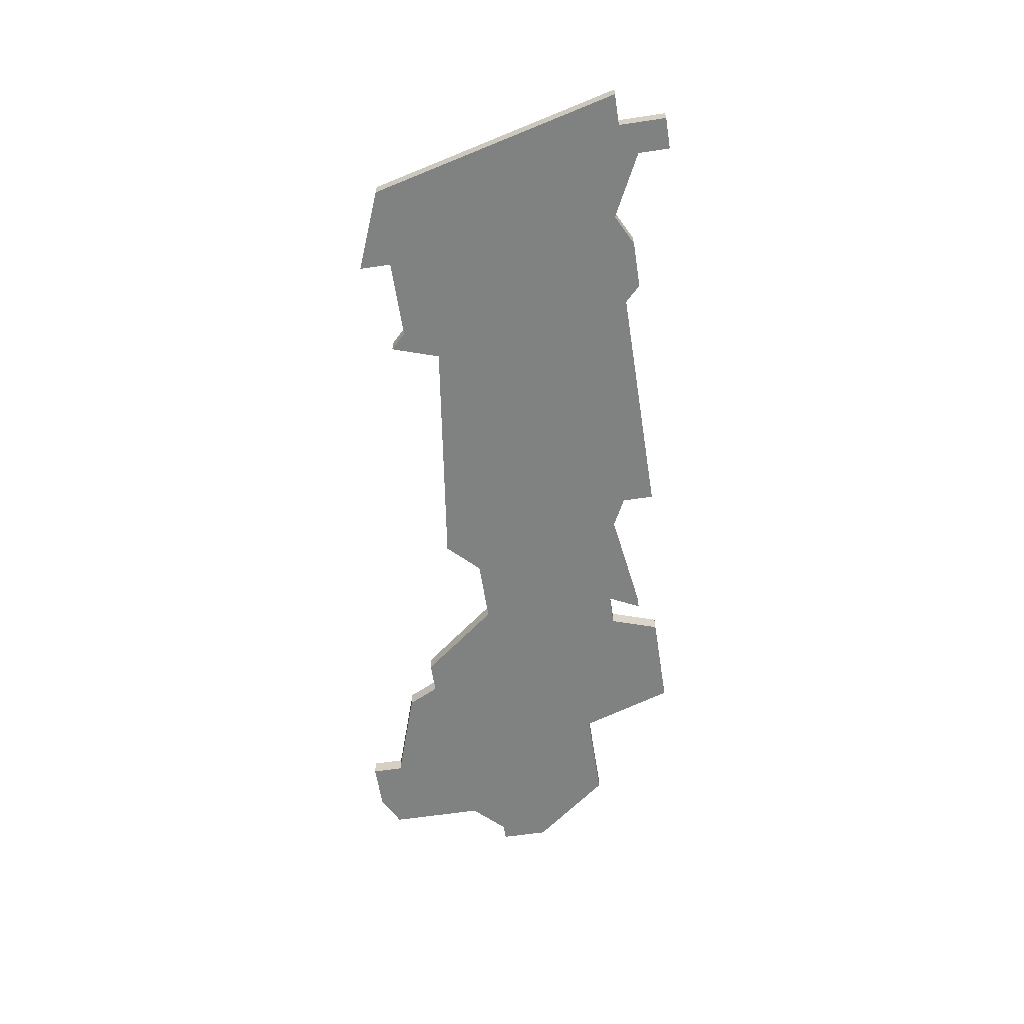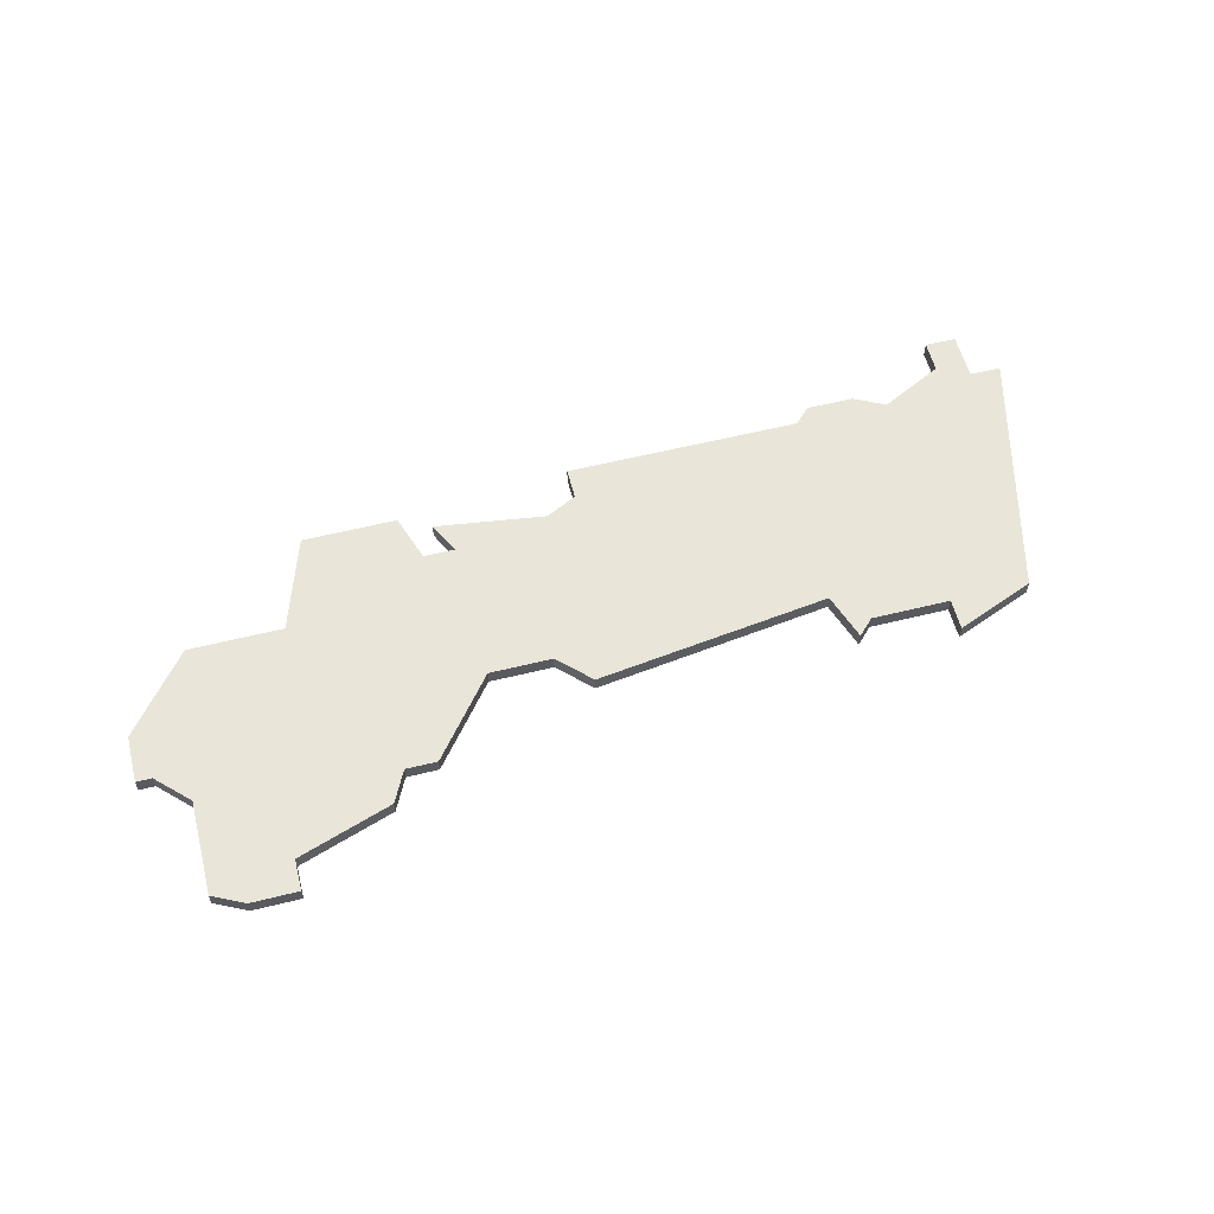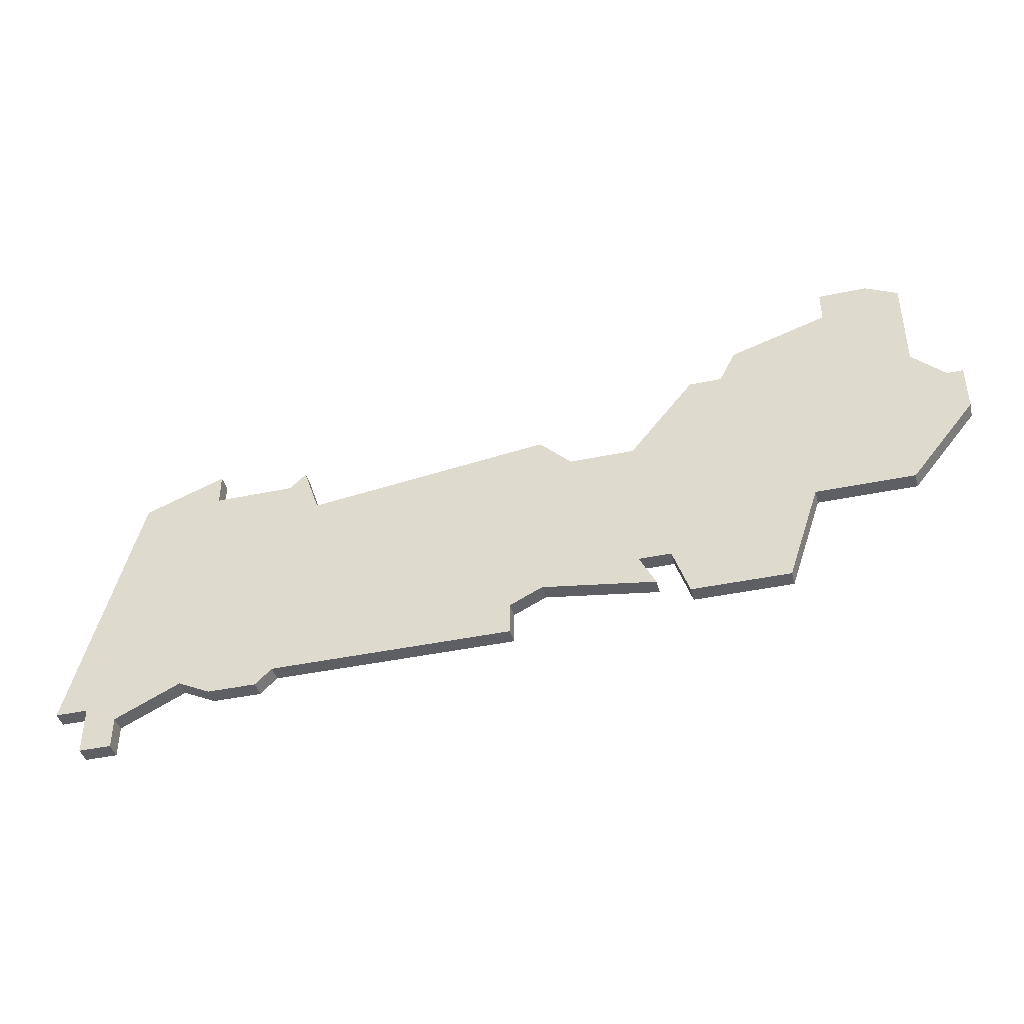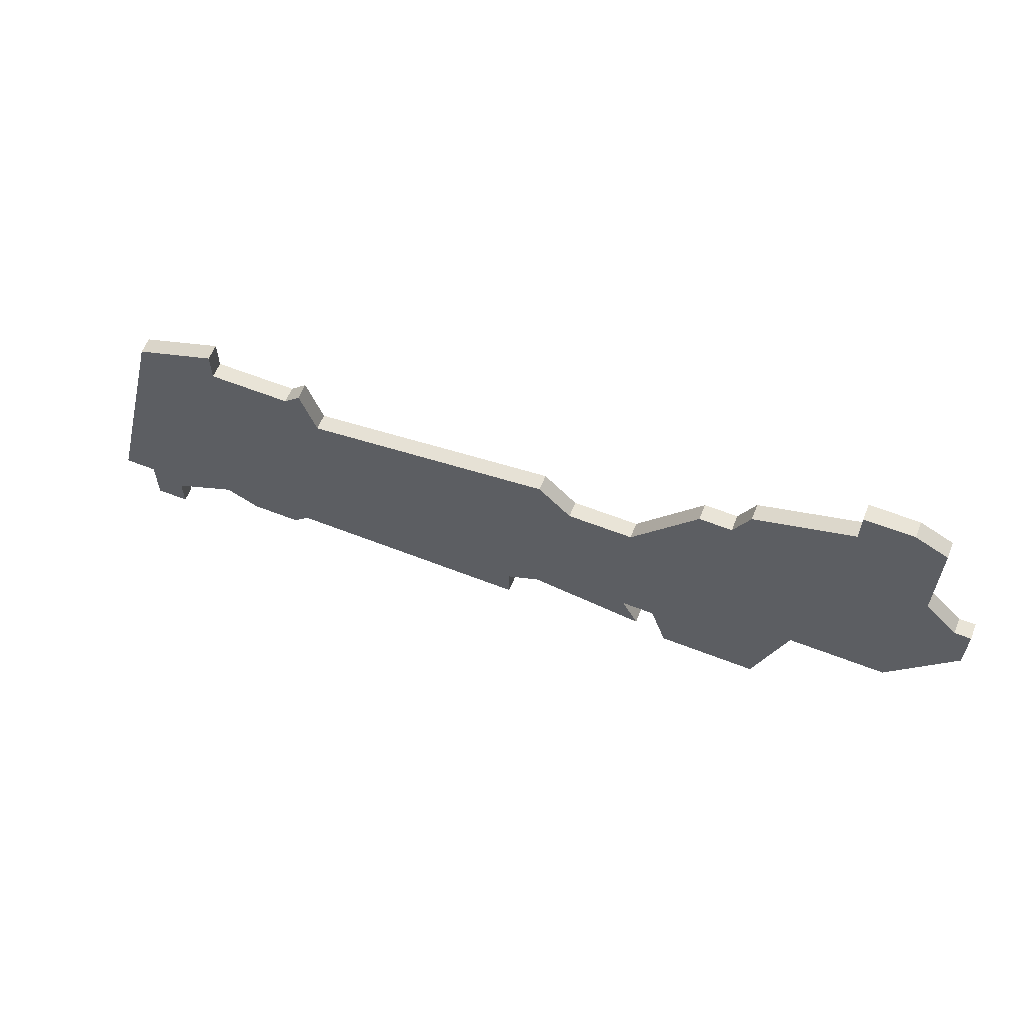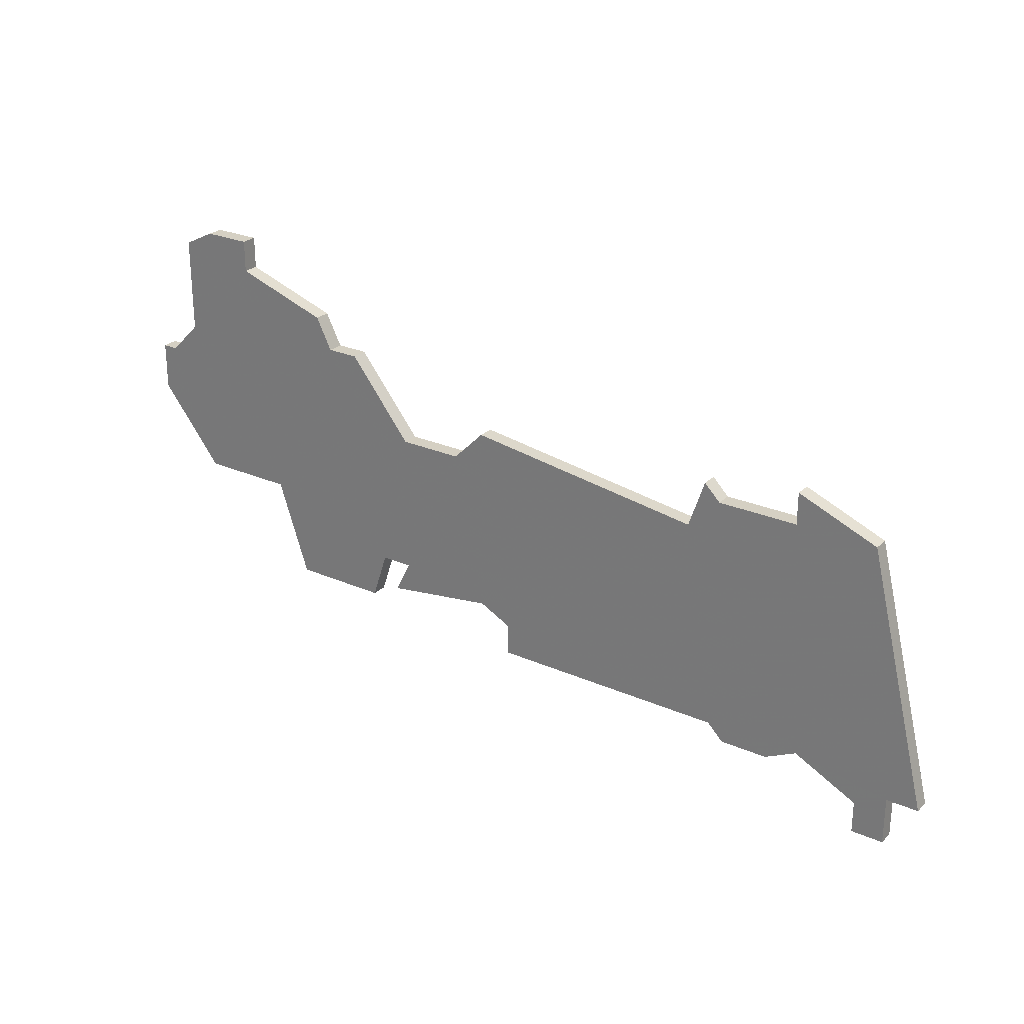
<metadata>
{"format":"obj","ext":"obj","renderer":"f3d","projection":"perspective","resolution":1024,"background":"white","views":[{"elev":-60.3,"azim":-81.2,"up":"+Z"},{"elev":58.0,"azim":165.6,"up":"+Z"},{"elev":-42.0,"azim":14.2,"up":"+Y"},{"elev":60.9,"azim":21.8,"up":"+Y"},{"elev":26.1,"azim":-145.2,"up":"+Y"}]}
</metadata>
<code>
v 3782 -987 0
v 3782 -987 1
v 3782 -972 0
v 3782 -972 1
v 3823 -970 0
v 3823 -970 1
v 3823 -964 0
v 3823 -964 1
v 3806 -985 0
v 3806 -985 1
v 3781 -988 0
v 3781 -988 1
v 3814 -986 0
v 3814 -986 1
v 3822 -980 0
v 3822 -980 1
v 3797 -985 0
v 3797 -985 1
v 3797 -987 0
v 3797 -987 1
v 3772 -991 0
v 3772 -991 1
v 3772 -972 0
v 3772 -972 1
v 3772 -989 0
v 3772 -989 1
v 3805 -983 0
v 3805 -983 1
v 3805 -974 0
v 3805 -974 1
v 3821 -963 0
v 3821 -963 1
v 3812 -967 0
v 3812 -967 1
v 3770 -991 0
v 3770 -991 1
v 3770 -988 0
v 3770 -988 1
v 3778 -988 0
v 3778 -988 1
v 3811 -969 0
v 3811 -969 1
v 3777 -970 0
v 3777 -970 1
v 3777 -972 0
v 3777 -972 1
v 3818 -963 0
v 3818 -963 1
v 3818 -965 0
v 3818 -965 1
v 3826 -975 0
v 3826 -975 1
v 3826 -972 0
v 3826 -972 1
v 3826 -974 0
v 3826 -974 1
v 3768 -988 0
v 3768 -988 1
v 3801 -974 0
v 3801 -974 1
v 3776 -987 0
v 3776 -987 1
v 3809 -969 0
v 3809 -969 1
v 3784 -974 0
v 3784 -974 1
v 3825 -972 0
v 3825 -972 1
v 3808 -986 0
v 3808 -986 1
v 3783 -971 0
v 3783 -971 1
v 3816 -980 0
v 3816 -980 1
v 3799 -984 0
v 3799 -984 1
v 3799 -972 0
v 3799 -972 1
v 3807 -983 0
v 3807 -983 1
f 25 21 35
f 25 35 37
f 61 25 37
f 37 57 23
f 1 11 39
f 65 1 61
f 39 61 1
f 17 19 1
f 61 37 23
f 43 45 23
f 45 61 23
f 65 3 71
f 3 65 45
f 77 75 17
f 65 77 17
f 59 75 77
f 59 27 75
f 65 61 45
f 65 17 1
f 29 79 27
f 79 29 73
f 59 29 27
f 13 69 79
f 75 27 9
f 79 73 13
f 51 15 67
f 5 15 73
f 41 73 29
f 67 55 51
f 41 29 63
f 41 33 49
f 31 49 47
f 49 5 41
f 55 67 53
f 31 7 49
f 5 49 7
f 73 41 5
f 15 5 67
f 36 22 26
f 38 36 26
f 38 26 62
f 24 58 38
f 40 12 2
f 62 2 66
f 2 62 40
f 2 20 18
f 24 38 62
f 24 46 44
f 24 62 46
f 72 4 66
f 46 66 4
f 18 76 78
f 18 78 66
f 78 76 60
f 76 28 60
f 46 62 66
f 2 18 66
f 28 80 30
f 74 30 80
f 28 30 60
f 80 70 14
f 10 28 76
f 14 74 80
f 68 16 52
f 74 16 6
f 30 74 42
f 52 56 68
f 64 30 42
f 50 34 42
f 48 50 32
f 42 6 50
f 54 68 56
f 50 8 32
f 8 50 6
f 6 42 74
f 68 6 16
f 24 44 23
f 23 44 43
f 58 24 57
f 57 24 23
f 38 58 37
f 37 58 57
f 36 38 35
f 35 38 37
f 22 36 21
f 21 36 35
f 26 22 25
f 25 22 21
f 62 26 61
f 61 26 25
f 40 62 39
f 39 62 61
f 12 40 11
f 11 40 39
f 2 12 1
f 1 12 11
f 20 2 19
f 19 2 1
f 18 20 17
f 17 20 19
f 76 18 75
f 75 18 17
f 10 76 9
f 9 76 75
f 28 10 27
f 27 10 9
f 80 28 79
f 79 28 27
f 70 80 69
f 69 80 79
f 14 70 13
f 13 70 69
f 74 14 73
f 73 14 13
f 16 74 15
f 15 74 73
f 52 16 51
f 51 16 15
f 56 52 55
f 55 52 51
f 54 56 53
f 53 56 55
f 68 54 67
f 67 54 53
f 6 68 5
f 5 68 67
f 8 6 7
f 7 6 5
f 32 8 31
f 31 8 7
f 48 32 47
f 47 32 31
f 50 48 49
f 49 48 47
f 34 50 33
f 33 50 49
f 42 34 41
f 41 34 33
f 64 42 63
f 63 42 41
f 30 64 29
f 29 64 63
f 60 30 59
f 59 30 29
f 78 60 77
f 77 60 59
f 66 78 65
f 65 78 77
f 72 66 71
f 71 66 65
f 4 72 3
f 3 72 71
f 44 46 43
f 43 46 45
f 46 4 45
f 45 4 3

</code>
